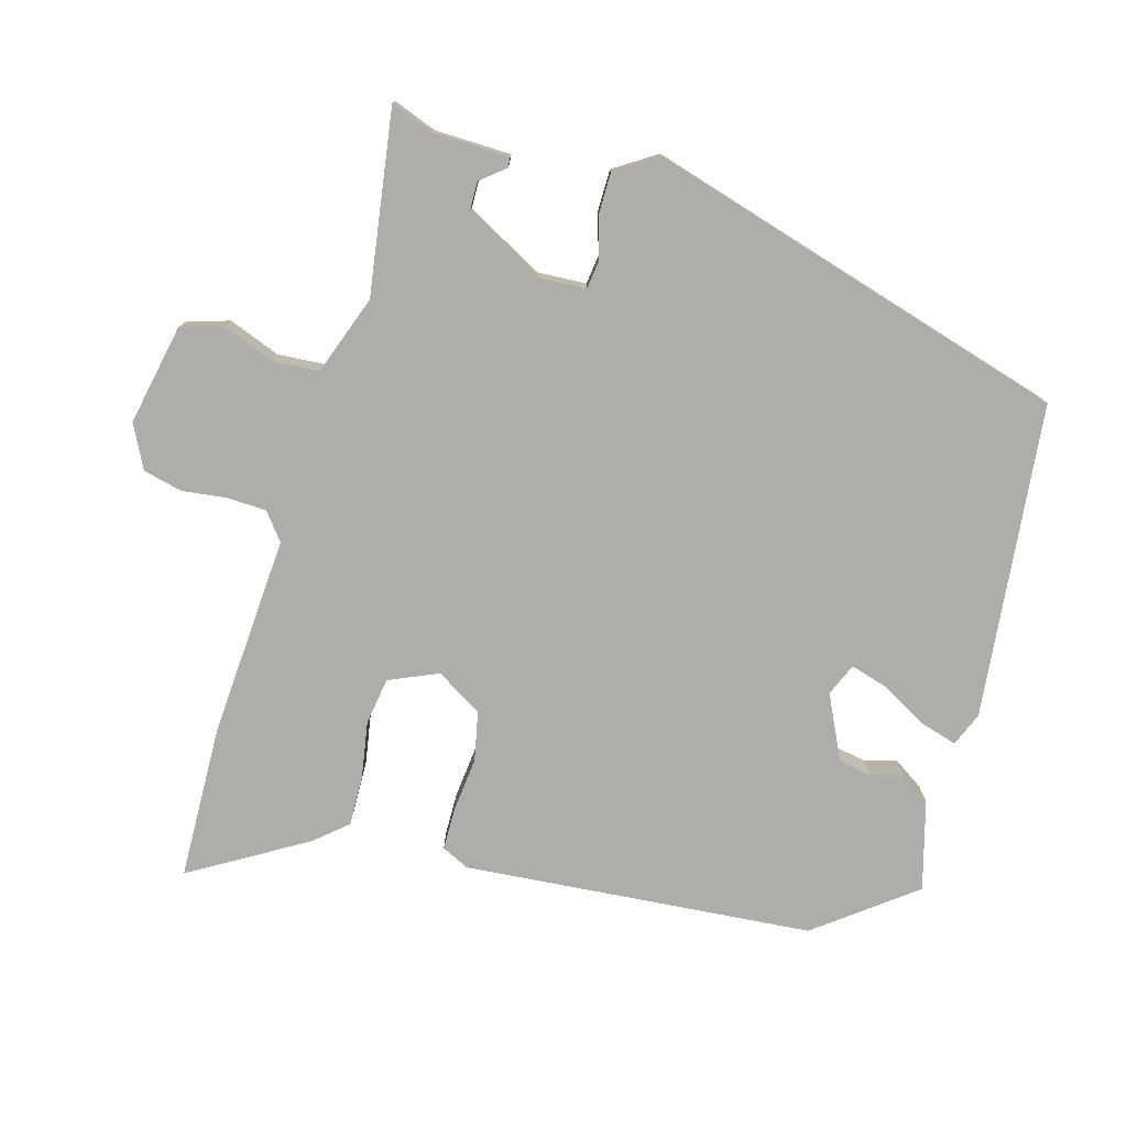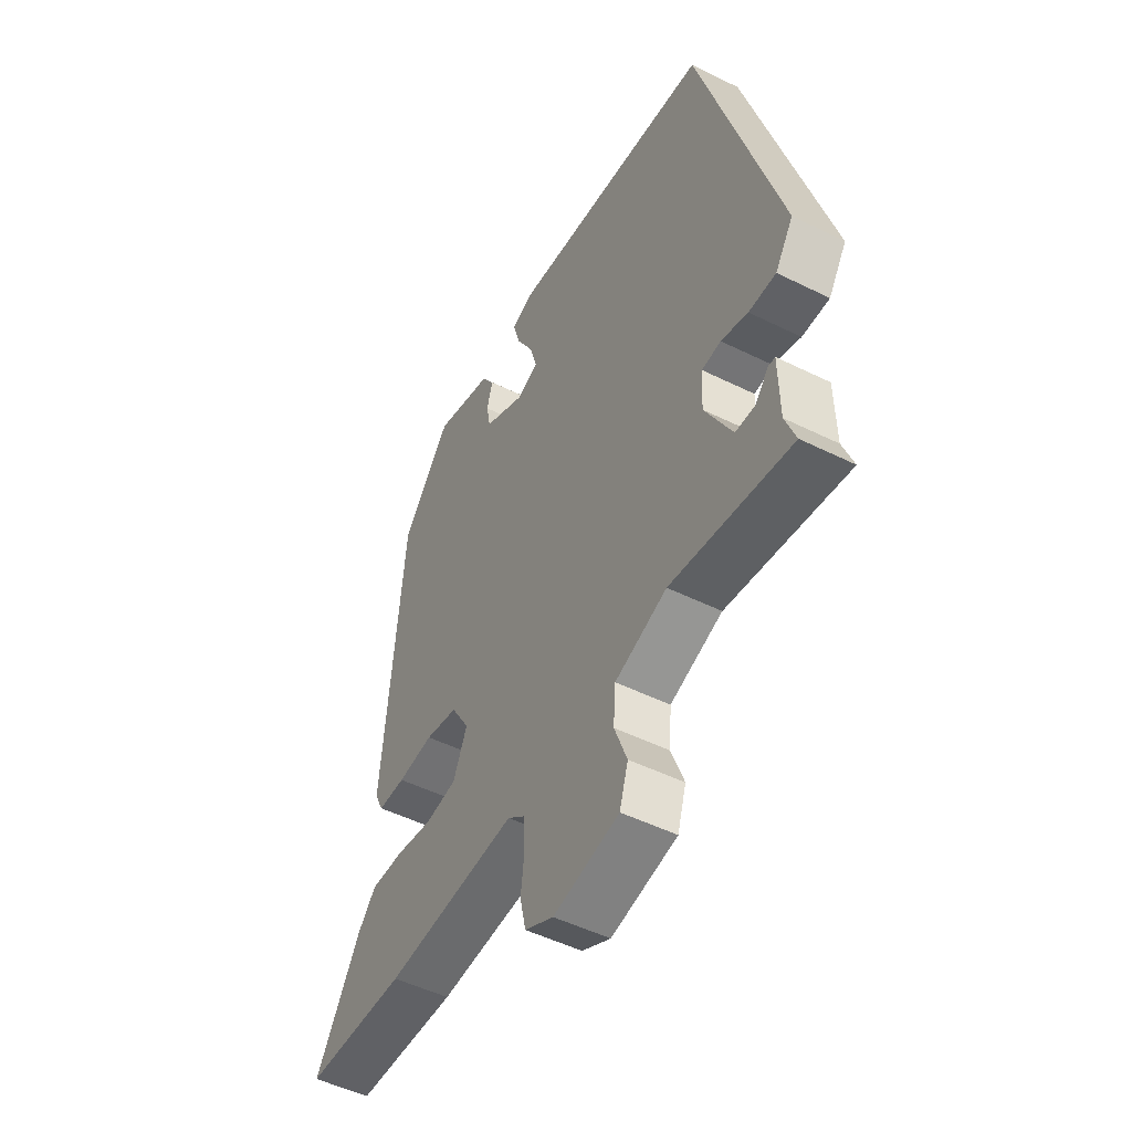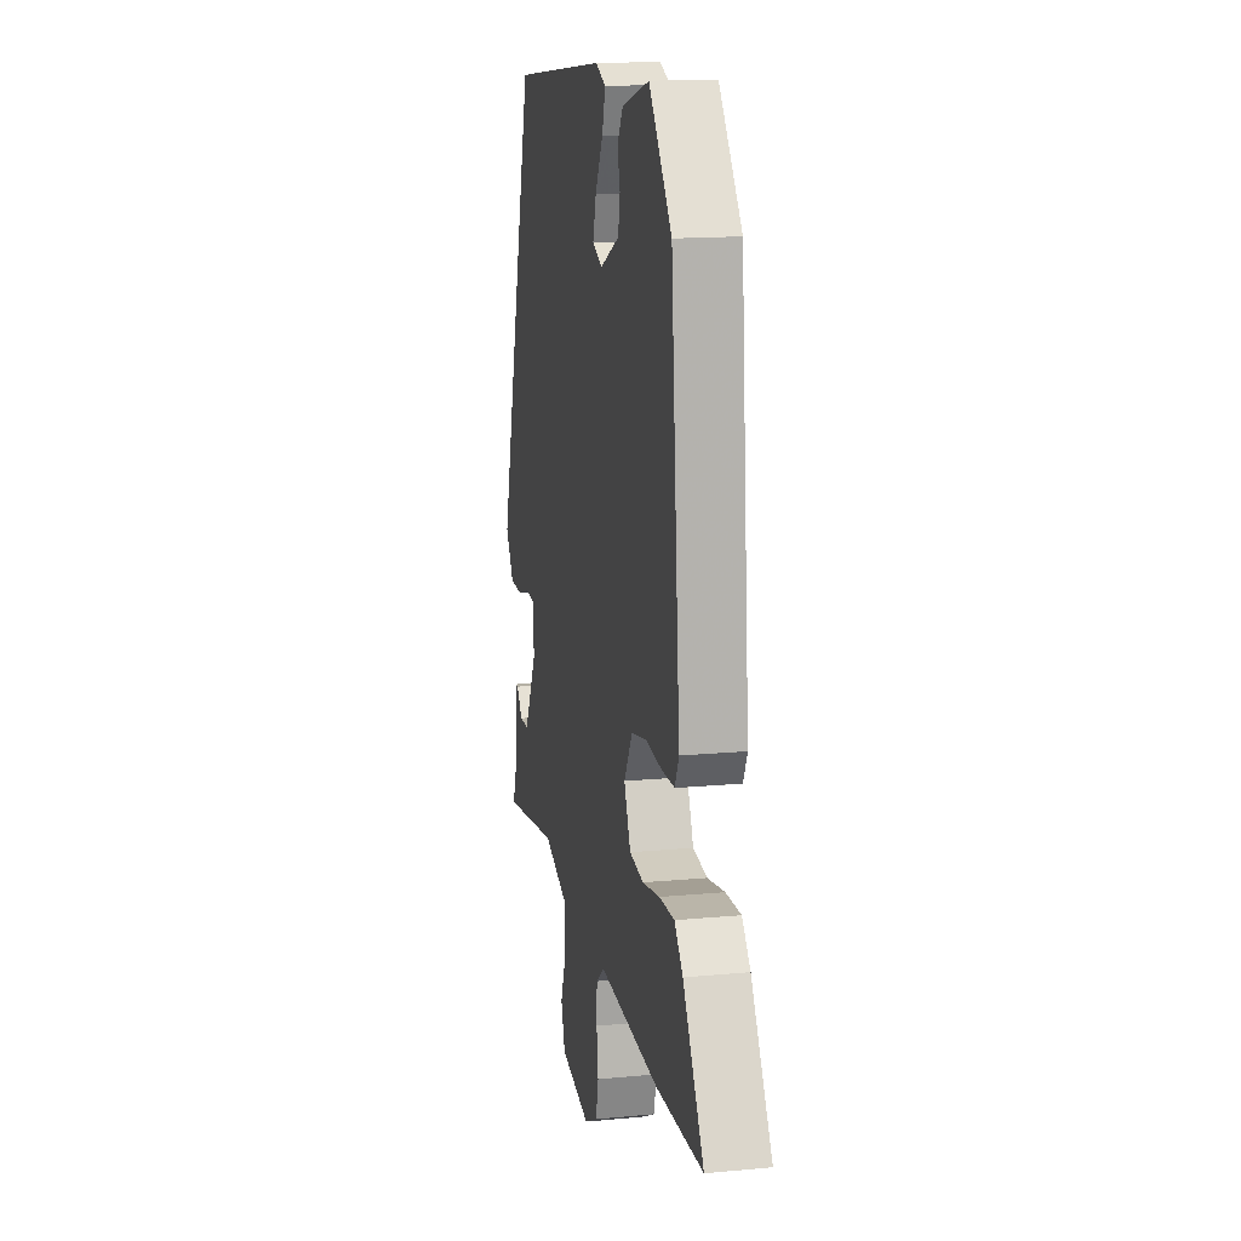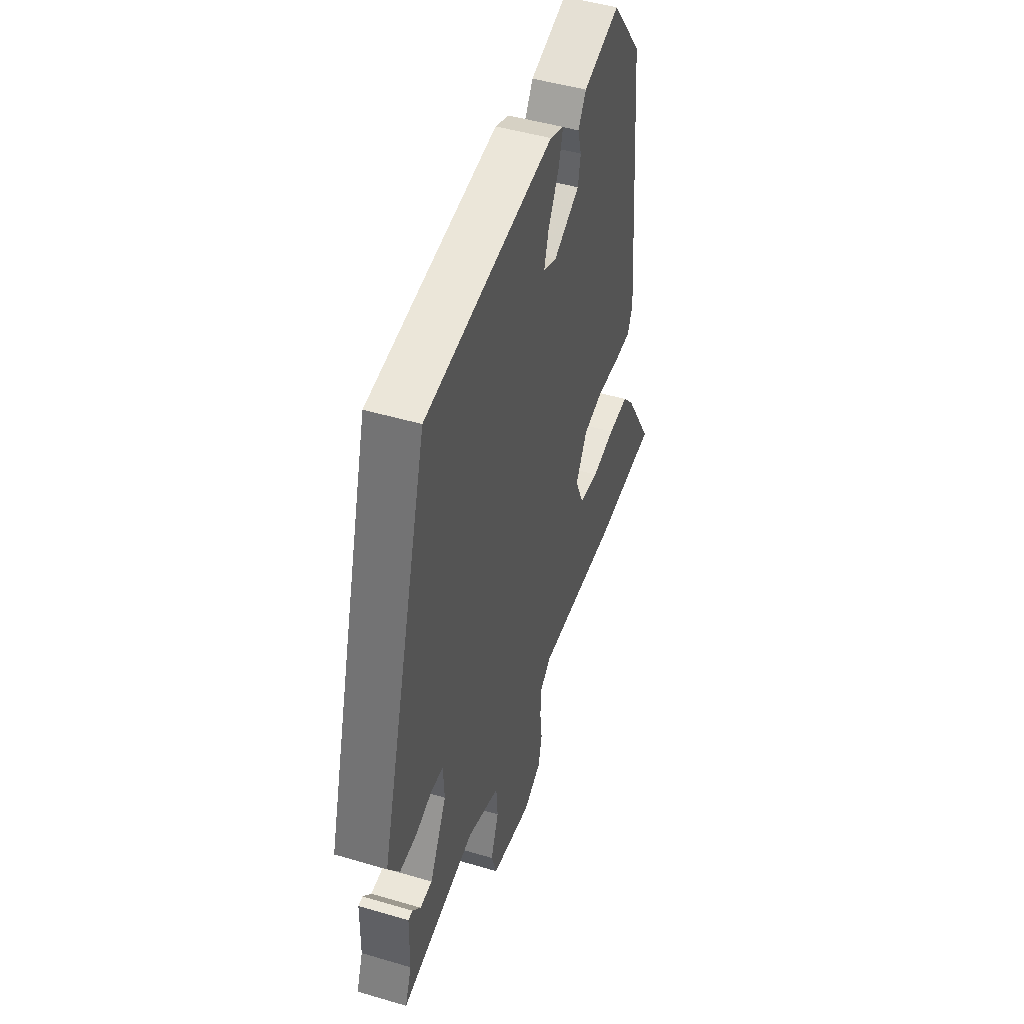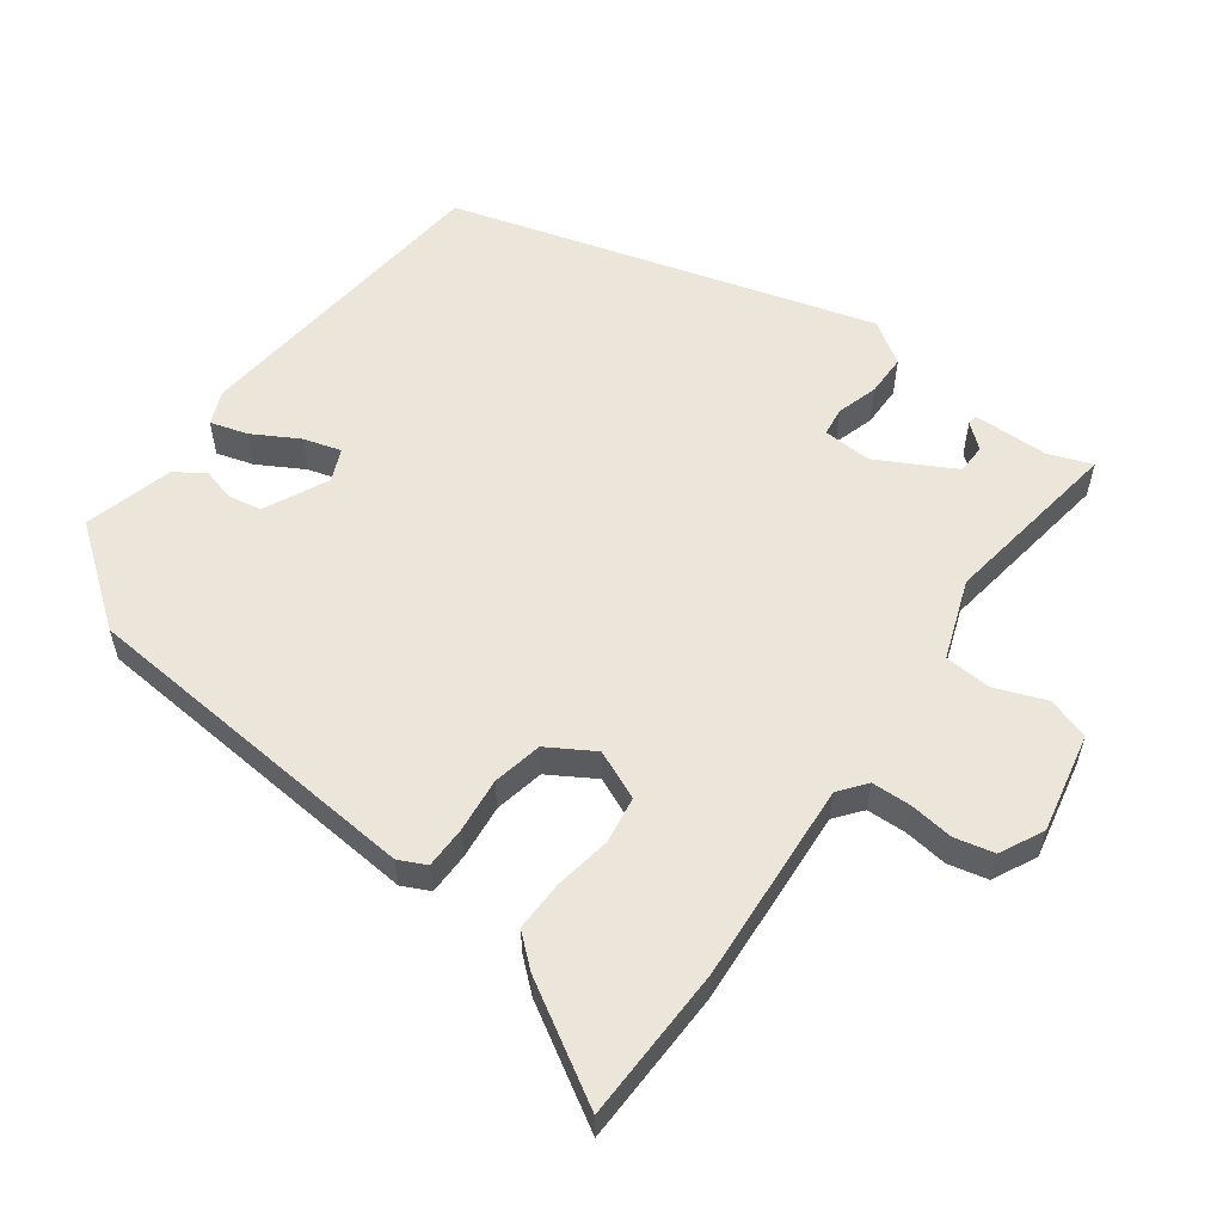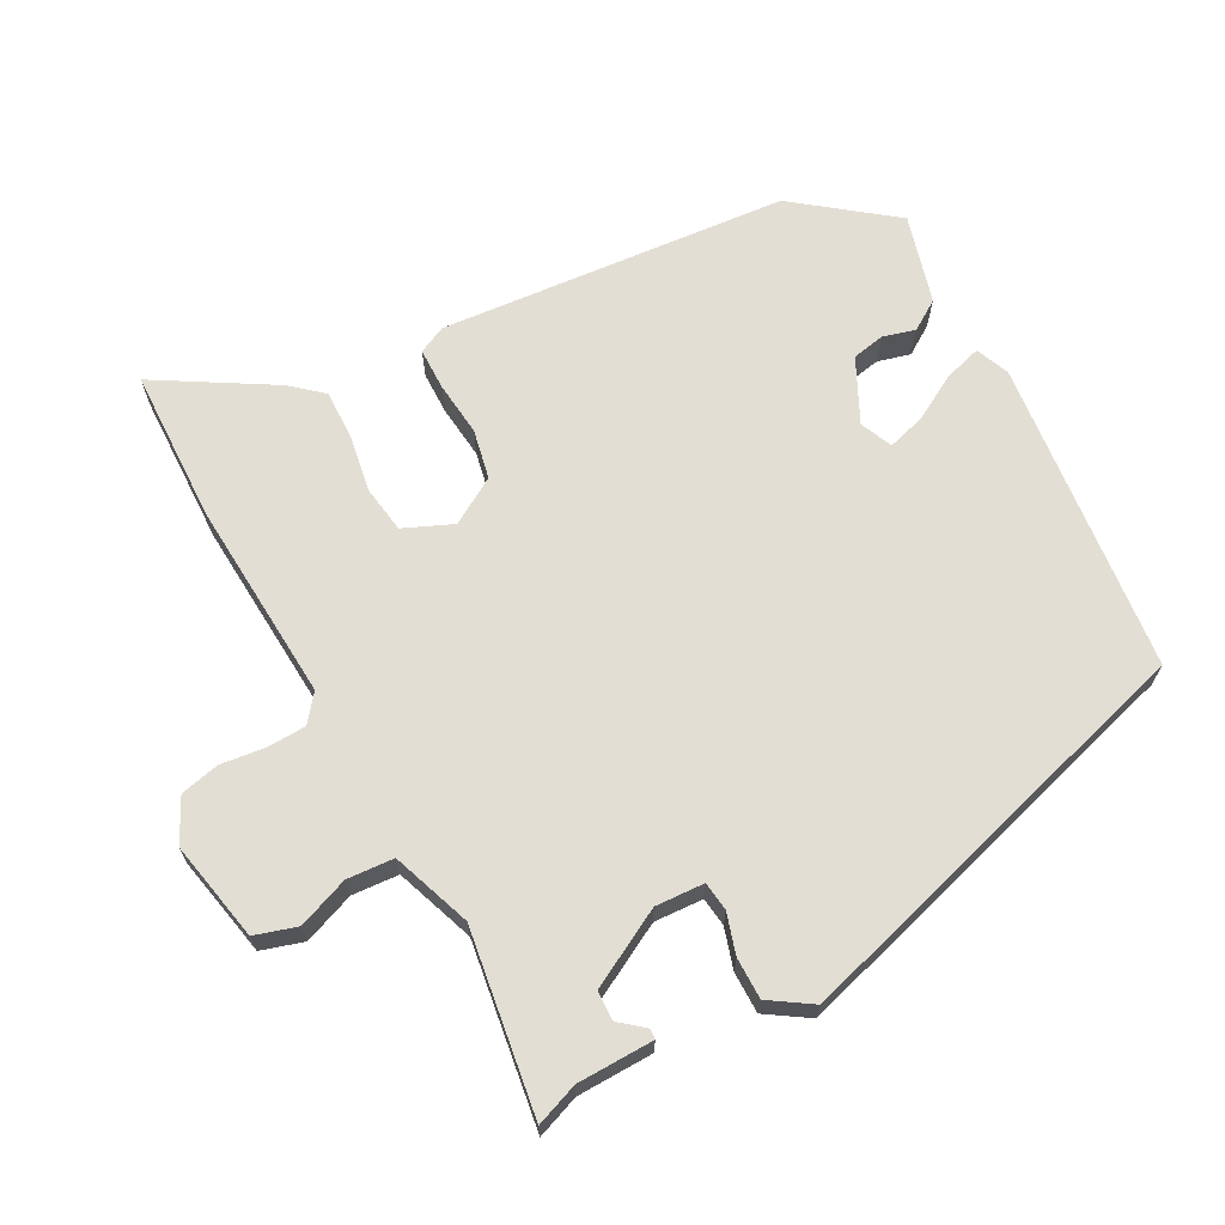
<metadata>
{"format":"obj","ext":"obj","renderer":"f3d","projection":"perspective","resolution":1024,"background":"white","views":[{"elev":-77.2,"azim":-106.1,"up":"+Y"},{"elev":-50.0,"azim":-118.6,"up":"+Z"},{"elev":15.3,"azim":78.6,"up":"+Z"},{"elev":47.4,"azim":-71.5,"up":"+Z"},{"elev":56.8,"azim":126.0,"up":"+Y"},{"elev":67.2,"azim":-118.4,"up":"+Y"}]}
</metadata>
<code>
v -0.499 0.07 -0.492
v -0.476 0.07 -0.43
v -0.474 0.07 -0.319
v -0.459 0.07 -0.318
v -0.43 0.07 -0.353
v -0.387 0.07 -0.352
v -0.327 0.07 -0.24
v -0.331 0.07 -0.169
v -0.373 0.07 -0.164
v -0.432 0.07 -0.182
v -0.492 0.07 -0.182
v -0.532 0.07 -0.121
v -0.356 0.07 0.49
v 0.1 0.07 0.54
v 0.149 0.07 0.52
v 0.133 0.07 0.466
v 0.096 0.07 0.4
v 0.08 0.07 0.345
v 0.127 0.07 0.325
v 0.219 0.07 0.37
v 0.228 0.07 0.418
v 0.215 0.07 0.465
v 0.243 0.07 0.508
v 0.372 0.07 0.544
v 0.48 0.07 0.404
v 0.524 0.07 -0.102
v 0.505 0.07 -0.142
v 0.444 0.07 -0.143
v 0.365 0.07 -0.135
v 0.293 0.07 -0.15
v 0.253 0.07 -0.217
v 0.284 0.07 -0.288
v 0.352 0.07 -0.298
v 0.434 0.07 -0.284
v 0.507 0.07 -0.282
v 0.547 0.07 -0.328
v 0.647 0.07 -0.495
v 0.423 0.07 -0.502
v 0.131 0.07 -0.484
v 0.092 0.07 -0.515
v 0.09 0.07 -0.572
v 0.098 0.07 -0.636
v 0.085 0.07 -0.693
v 0.022 0.07 -0.725
v -0.123 0.07 -0.696
v -0.142 0.07 -0.635
v -0.114 0.07 -0.561
v -0.119 0.07 -0.493
v -0.234 0.07 -0.452
v -0.499 0 -0.492
v -0.476 0 -0.43
v -0.474 0 -0.319
v -0.459 0 -0.318
v -0.43 0 -0.353
v -0.387 0 -0.352
v -0.327 0 -0.24
v -0.331 0 -0.169
v -0.373 0 -0.164
v -0.432 0 -0.182
v -0.492 0 -0.182
v -0.532 0 -0.121
v -0.356 0 0.49
v 0.1 0 0.54
v 0.149 0 0.52
v 0.133 0 0.466
v 0.096 0 0.4
v 0.08 0 0.345
v 0.127 0 0.325
v 0.219 0 0.37
v 0.228 0 0.418
v 0.215 0 0.465
v 0.243 0 0.508
v 0.372 0 0.544
v 0.48 0 0.404
v 0.524 0 -0.102
v 0.505 0 -0.142
v 0.444 0 -0.143
v 0.365 0 -0.135
v 0.293 0 -0.15
v 0.253 0 -0.217
v 0.284 0 -0.288
v 0.352 0 -0.298
v 0.434 0 -0.284
v 0.507 0 -0.282
v 0.547 0 -0.328
v 0.647 0 -0.495
v 0.423 0 -0.502
v 0.131 0 -0.484
v 0.092 0 -0.515
v 0.09 0 -0.572
v 0.098 0 -0.636
v 0.085 0 -0.693
v 0.022 0 -0.725
v -0.123 0 -0.696
v -0.142 0 -0.635
v -0.114 0 -0.561
v -0.119 0 -0.493
v -0.234 0 -0.452
f 45 46 47
f 44 45 47
f 43 44 47
f 42 43 47
f 41 42 47
f 40 41 47 48
f 39 40 48 49
f 38 39 49
f 37 38 49
f 36 37 49
f 35 36 49
f 34 35 49
f 33 34 49
f 27 28 29
f 26 27 29
f 25 26 29
f 24 25 29
f 23 24 29
f 23 29 30
f 21 22 23
f 21 23 30 31
f 15 16 17
f 14 15 17
f 13 14 17
f 12 13 17
f 11 12 17
f 10 11 17
f 9 10 17
f 8 9 17 18
f 7 8 18 19
f 2 3 4 5
f 2 5 6
f 1 2 6
f 49 1 6
f 33 49 6
f 32 33 6
f 20 21 31
f 19 20 31
f 7 19 31
f 6 7 31 32
f 96 95 94
f 96 94 93
f 96 93 92
f 96 92 91
f 96 91 90
f 97 96 90 89
f 98 97 89 88
f 98 88 87
f 98 87 86
f 98 86 85
f 98 85 84
f 98 84 83
f 98 83 82
f 78 77 76
f 78 76 75
f 78 75 74
f 78 74 73
f 78 73 72
f 79 78 72
f 72 71 70
f 80 79 72 70
f 66 65 64
f 66 64 63
f 66 63 62
f 66 62 61
f 66 61 60
f 66 60 59
f 66 59 58
f 67 66 58 57
f 68 67 57 56
f 54 53 52 51
f 55 54 51
f 55 51 50
f 55 50 98
f 55 98 82
f 55 82 81
f 80 70 69
f 80 69 68
f 80 68 56
f 81 80 56 55
f 1 50 51 2
f 2 51 52 3
f 3 52 53 4
f 4 53 54 5
f 5 54 55 6
f 6 55 56 7
f 7 56 57 8
f 8 57 58 9
f 9 58 59 10
f 10 59 60 11
f 11 60 61 12
f 12 61 62 13
f 13 62 63 14
f 14 63 64 15
f 15 64 65 16
f 16 65 66 17
f 17 66 67 18
f 18 67 68 19
f 19 68 69 20
f 20 69 70 21
f 21 70 71 22
f 22 71 72 23
f 23 72 73 24
f 24 73 74 25
f 25 74 75 26
f 26 75 76 27
f 27 76 77 28
f 28 77 78 29
f 29 78 79 30
f 30 79 80 31
f 31 80 81 32
f 32 81 82 33
f 33 82 83 34
f 34 83 84 35
f 35 84 85 36
f 36 85 86 37
f 37 86 87 38
f 38 87 88 39
f 39 88 89 40
f 40 89 90 41
f 41 90 91 42
f 42 91 92 43
f 43 92 93 44
f 44 93 94 45
f 45 94 95 46
f 46 95 96 47
f 47 96 97 48
f 48 97 98 49
f 49 98 50 1

</code>
